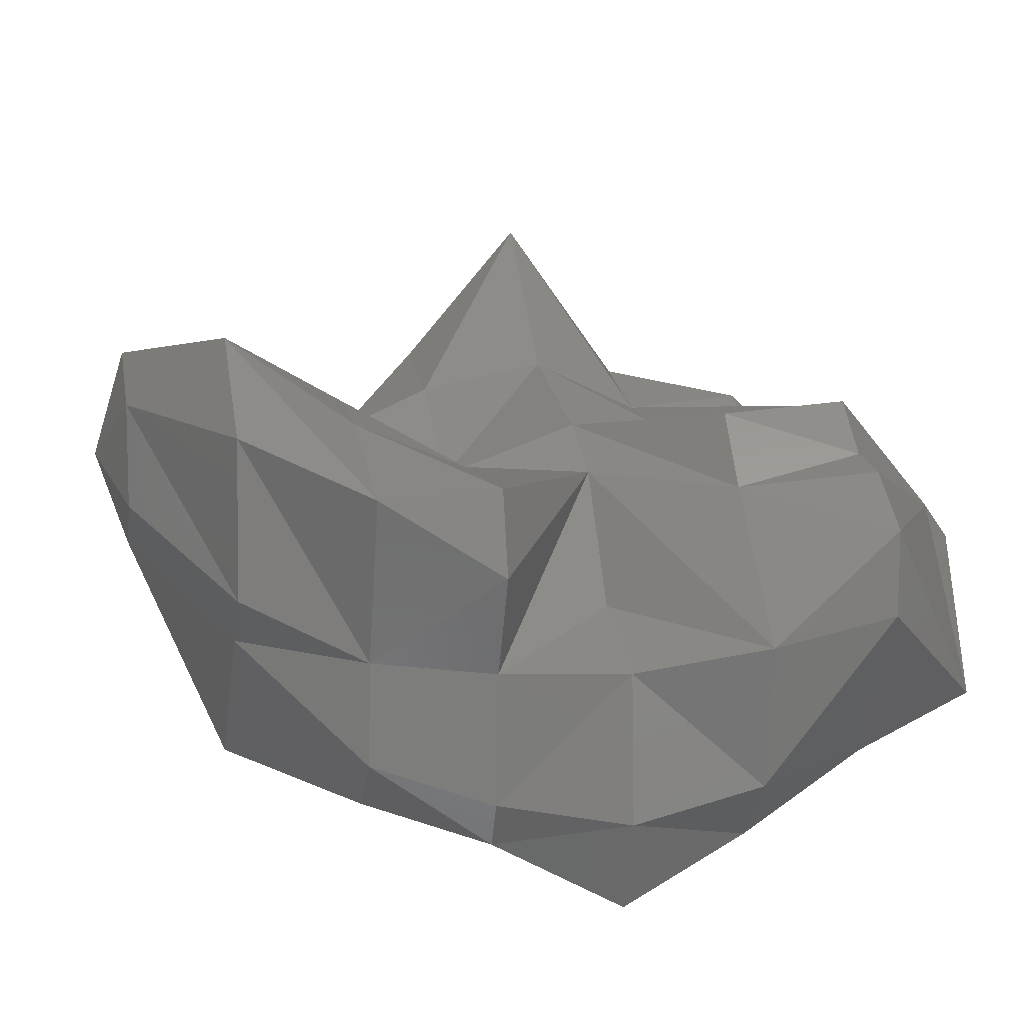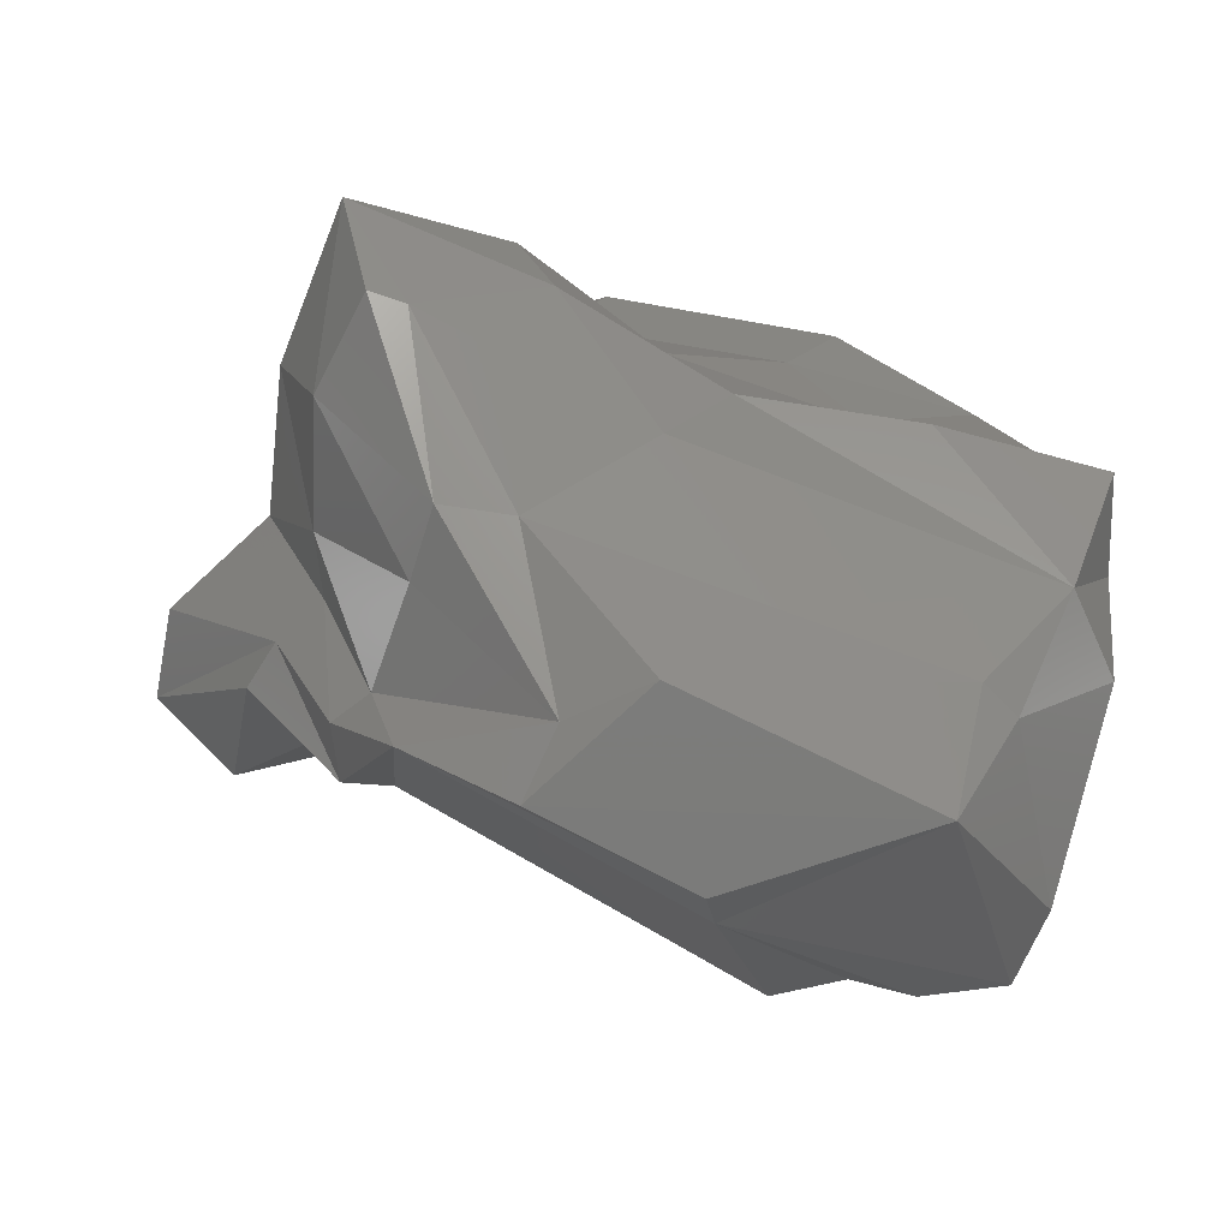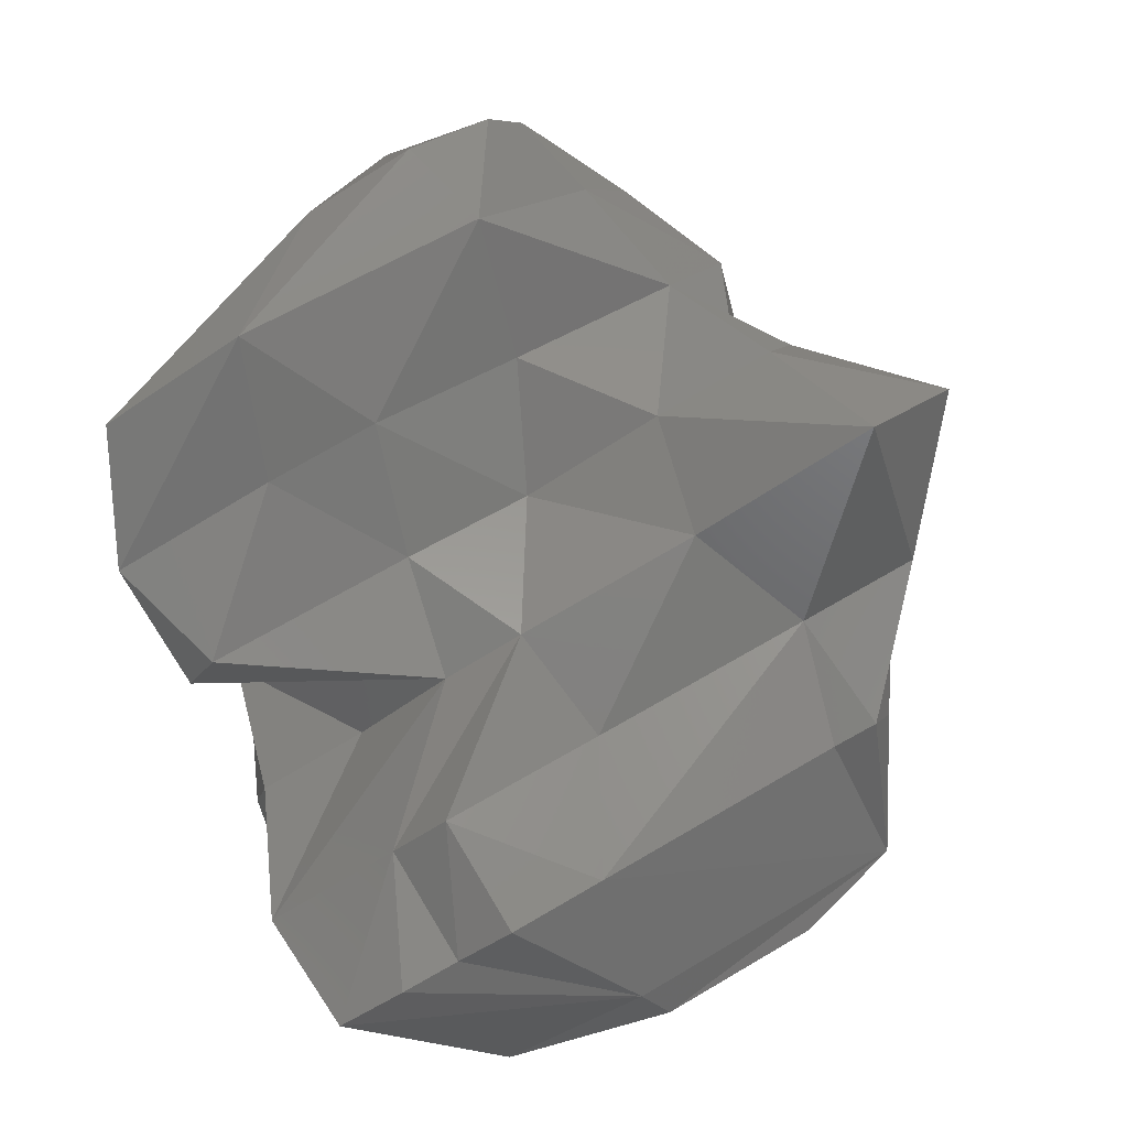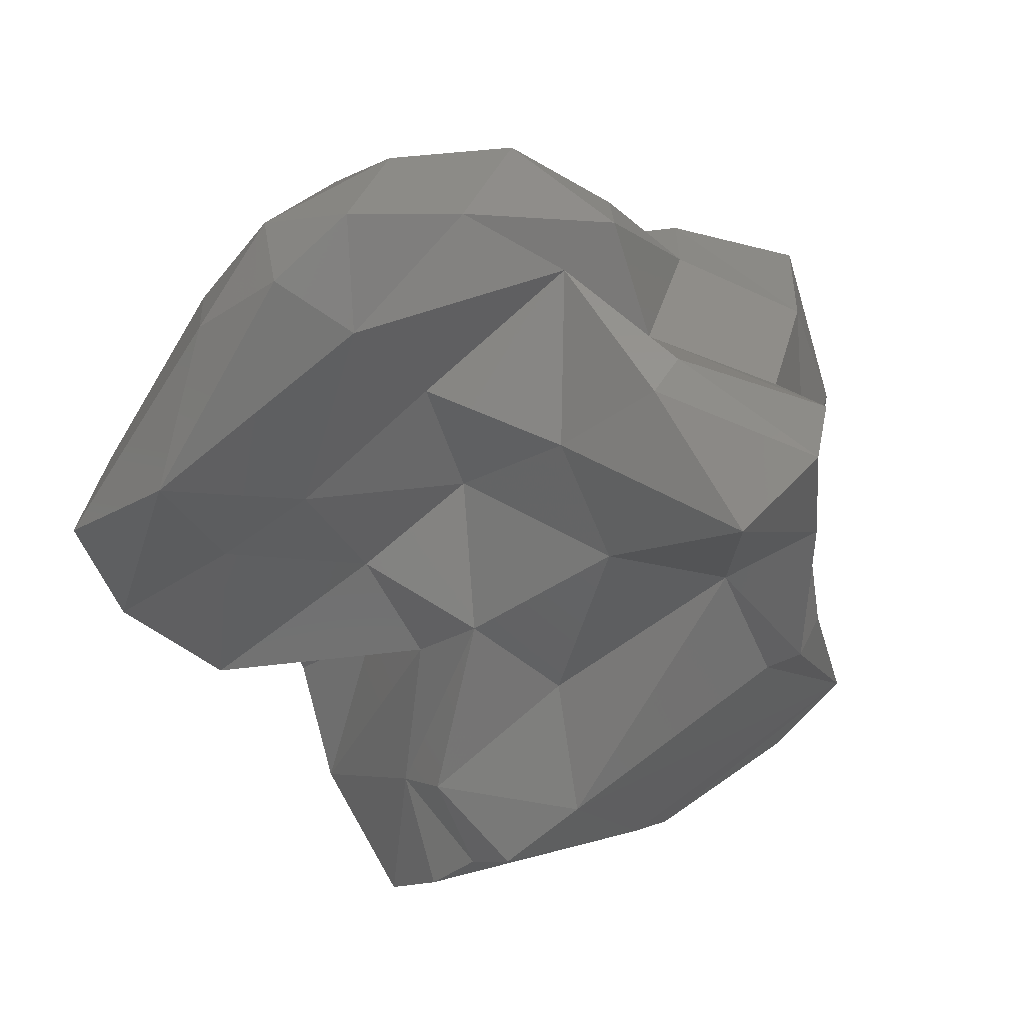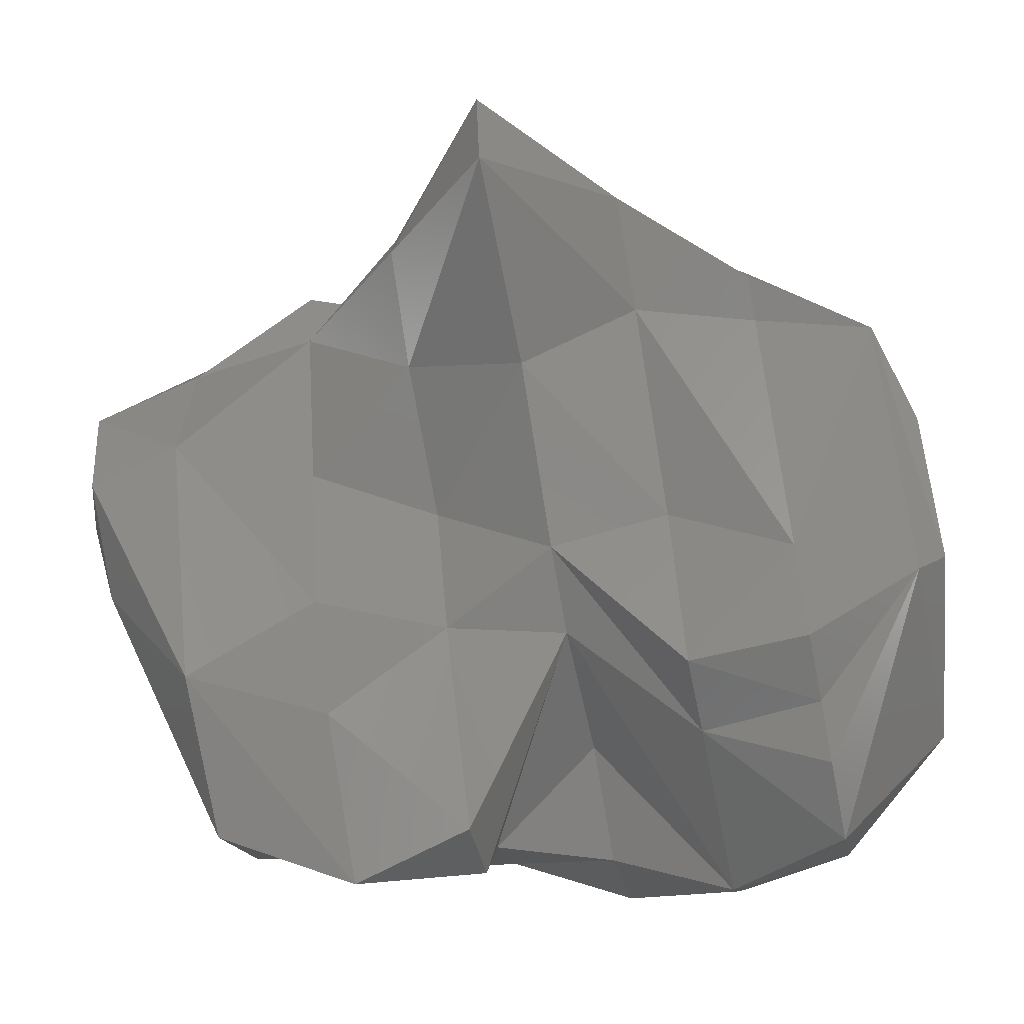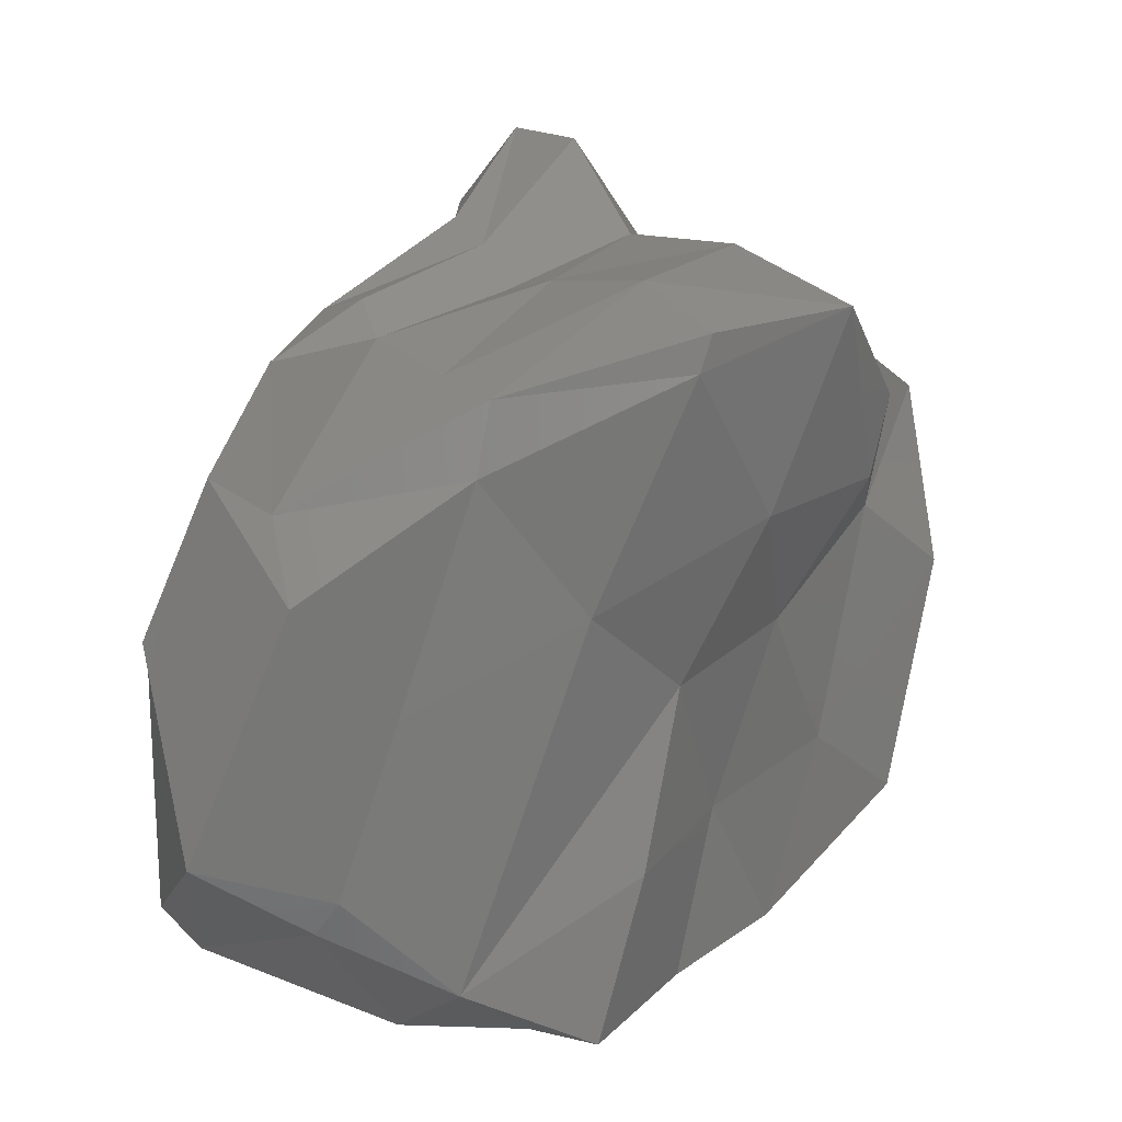
<metadata>
{"format":"stl","ext":"stl","renderer":"f3d","projection":"perspective","resolution":1024,"background":"white","views":[{"elev":-61.8,"azim":-35.1,"up":"+Z"},{"elev":-5.4,"azim":86.2,"up":"+Y"},{"elev":-58.6,"azim":-66.7,"up":"+Y"},{"elev":-23.0,"azim":-54.0,"up":"+Y"},{"elev":-0.5,"azim":-25.0,"up":"+Z"},{"elev":5.3,"azim":109.1,"up":"+Z"}]}
</metadata>
<code>
# stl→obj: 99 verts, 194 faces
v -0.01503 0.005983 -0.005136
v -0.01641 0.003102 -0.00703
v -0.01855 0.004674 -0.0008447
v -0.01918 -0.0006141 -0.00452
v -0.02015 -0.0002181 0.001461
v -0.01885 0.003103 0.005052
v -0.01645 0.007273 0.005809
v -0.01461 0.008565 0.0005979
v -0.005591 0.01015 -0.01165
v -0.009928 0.001422 -0.01658
v -0.01141 -0.001668 -0.01861
v -0.0157 -0.00802 -0.01656
v -0.01762 -0.008428 -0.008284
v -0.01615 -0.00212 0.003473
v -0.01258 0.005113 0.007707
v -0.009682 0.01021 0.008758
v -0.006646 0.01226 -4.801e-05
v 6.148e-05 0.005252 -0.01766
v -0.001618 0.00167 -0.02018
v -0.004458 -0.002531 -0.01883
v -0.009117 -0.01023 -0.01904
v -0.01016 -0.009063 -0.01035
v -0.01021 -0.00726 -0.004628
v -0.008315 -0.001935 0.002061
v -0.006384 0.003805 0.009864
v -0.00538 0.00631 0.01247
v -0.003384 0.009049 0.01086
v -0.001329 0.00983 0.003062
v -0.0002406 0.007787 -0.008495
v 0.006138 0.002412 -0.01954
v 0.004823 0.0001137 -0.01998
v 0.00117 -0.005289 -0.01824
v -0.001696 -0.0102 -0.01889
v -0.003866 -0.01286 -0.01619
v -0.003195 -0.008408 -0.006069
v -0.002102 -0.004634 -6.262e-05
v -0.00402 -0.005137 0.007914
v -0.00455 -0.003918 0.01422
v -0.003473 -0.001873 0.01507
v -0.0004885 0.001796 0.01139
v 0.003835 0.008701 0.01087
v 0.006745 0.01279 0.008832
v 0.006995 0.01192 0.004974
v 0.005466 0.007113 -0.002013
v 0.005433 0.00398 -0.01131
v 0.01286 0.0005999 -0.02149
v 0.01022 -0.003804 -0.02178
v 0.006263 -0.009289 -0.01876
v 0.005297 -0.008856 -0.01266
v 0.002135 -0.01193 -0.006287
v 0.00124 -0.01189 -0.001766
v 0.0003615 -0.01011 0.007969
v -0.003119 -0.01238 0.01835
v -0.001614 -0.008695 0.02202
v 0.001022 -0.004639 0.02124
v 0.004484 -0.0005796 0.01639
v 0.008503 0.005798 0.01577
v 0.01317 0.01249 0.0129
v 0.01277 0.008711 0.003475
v 0.01161 0.00416 -0.004578
v 0.01252 0.002737 -0.01338
v 0.01635 -0.004961 -0.01882
v 0.0144 -0.008867 -0.02097
v 0.01051 -0.01487 -0.01989
v 0.007142 -0.01752 -0.01122
v 0.00544 -0.01908 -0.007499
v 0.007035 -0.01401 -7.174e-05
v 0.007331 -0.009843 0.01106
v 0.006737 -0.008784 0.01722
v 0.008226 -0.006795 0.01586
v 0.009753 -0.005026 0.01365
v 0.01141 -0.002169 0.0141
v 0.01478 0.003335 0.01404
v 0.01773 0.007398 0.01174
v 0.01773 0.006818 0.009957
v 0.01673 0.00154 -0.001016
v 0.01957 -0.01081 -0.01566
v 0.01513 -0.01882 -0.01787
v 0.01286 -0.02209 -0.01655
v 0.01173 -0.02262 -0.01257
v 0.01159 -0.02186 -0.009533
v 0.01043 -0.02263 -0.00613
v 0.01105 -0.02012 -0.001622
v 0.01269 -0.01344 0.01041
v 0.01232 -0.01328 0.01279
v 0.01377 -0.01076 0.01322
v 0.01489 -0.009518 0.01144
v 0.01793 -0.005073 0.009813
v 0.01999 -0.002023 0.008828
v 0.02038 -0.002553 0.005321
v 0.02025 -0.006357 -0.005534
v 0.02014 -0.009338 -0.01403
v 0.02364 -0.01519 -0.01225
v 0.01922 -0.01934 -0.002899
v 0.02093 -0.01214 0.01041
v 0.02284 -0.01121 0.00374
v 0.02461 -0.009614 -0.0001895
v 0.02158 -0.01832 -0.002301
v 0.02233 -0.01458 0.005292
f 1 2 3
f 2 4 3
f 4 5 3
f 5 6 3
f 6 7 3
f 7 8 3
f 8 1 3
f 9 10 1
f 10 2 1
f 10 11 2
f 11 4 2
f 11 12 4
f 12 13 4
f 13 5 4
f 13 14 5
f 14 6 5
f 14 15 6
f 15 7 6
f 15 16 7
f 16 17 7
f 17 8 7
f 17 9 8
f 9 1 8
f 18 19 9
f 19 10 9
f 19 20 10
f 20 11 10
f 20 12 11
f 20 21 12
f 21 13 12
f 21 22 13
f 22 23 13
f 23 14 13
f 23 24 14
f 24 25 14
f 25 15 14
f 25 26 15
f 26 16 15
f 26 27 16
f 27 28 16
f 28 17 16
f 28 29 17
f 29 9 17
f 29 18 9
f 30 19 18
f 30 31 19
f 31 20 19
f 31 32 20
f 32 33 20
f 33 21 20
f 33 34 21
f 34 22 21
f 34 35 22
f 35 23 22
f 35 36 23
f 36 24 23
f 36 37 24
f 37 25 24
f 37 38 25
f 38 39 25
f 39 40 25
f 40 26 25
f 40 41 26
f 41 27 26
f 41 28 27
f 41 42 28
f 42 43 28
f 43 44 28
f 44 29 28
f 44 45 29
f 45 18 29
f 45 30 18
f 46 47 30
f 47 31 30
f 47 48 31
f 48 32 31
f 48 49 32
f 49 50 32
f 50 33 32
f 50 34 33
f 50 35 34
f 50 51 35
f 51 36 35
f 51 52 36
f 52 37 36
f 52 53 37
f 53 38 37
f 53 54 38
f 54 39 38
f 54 55 39
f 55 40 39
f 55 56 40
f 56 41 40
f 56 57 41
f 57 42 41
f 57 58 42
f 58 43 42
f 58 59 43
f 59 44 43
f 59 60 44
f 60 45 44
f 60 61 45
f 61 30 45
f 61 46 30
f 62 47 46
f 62 63 47
f 63 48 47
f 63 64 48
f 64 49 48
f 64 50 49
f 64 65 50
f 65 51 50
f 65 66 51
f 66 67 51
f 67 52 51
f 67 68 52
f 68 53 52
f 68 69 53
f 69 54 53
f 69 70 54
f 70 55 54
f 70 71 55
f 71 56 55
f 71 72 56
f 72 57 56
f 72 73 57
f 73 58 57
f 73 74 58
f 74 75 58
f 75 59 58
f 75 76 59
f 76 60 59
f 76 62 60
f 62 61 60
f 62 46 61
f 77 63 62
f 77 78 63
f 78 64 63
f 78 79 64
f 79 65 64
f 79 80 65
f 80 81 65
f 81 66 65
f 81 82 66
f 82 83 66
f 83 67 66
f 83 68 67
f 83 84 68
f 84 85 68
f 85 69 68
f 85 70 69
f 85 86 70
f 86 71 70
f 86 87 71
f 87 72 71
f 87 88 72
f 88 73 72
f 88 89 73
f 89 74 73
f 89 75 74
f 89 90 75
f 90 76 75
f 90 91 76
f 91 62 76
f 91 92 62
f 92 77 62
f 93 78 77
f 93 79 78
f 93 94 79
f 94 80 79
f 94 81 80
f 94 82 81
f 94 83 82
f 94 95 83
f 95 84 83
f 95 85 84
f 95 86 85
f 95 87 86
f 95 96 87
f 96 88 87
f 96 89 88
f 96 90 89
f 96 97 90
f 97 91 90
f 97 92 91
f 97 93 92
f 93 77 92
f 98 94 93
f 98 95 94
f 98 99 95
f 99 96 95
f 99 97 96
f 99 93 97
f 99 98 93

</code>
